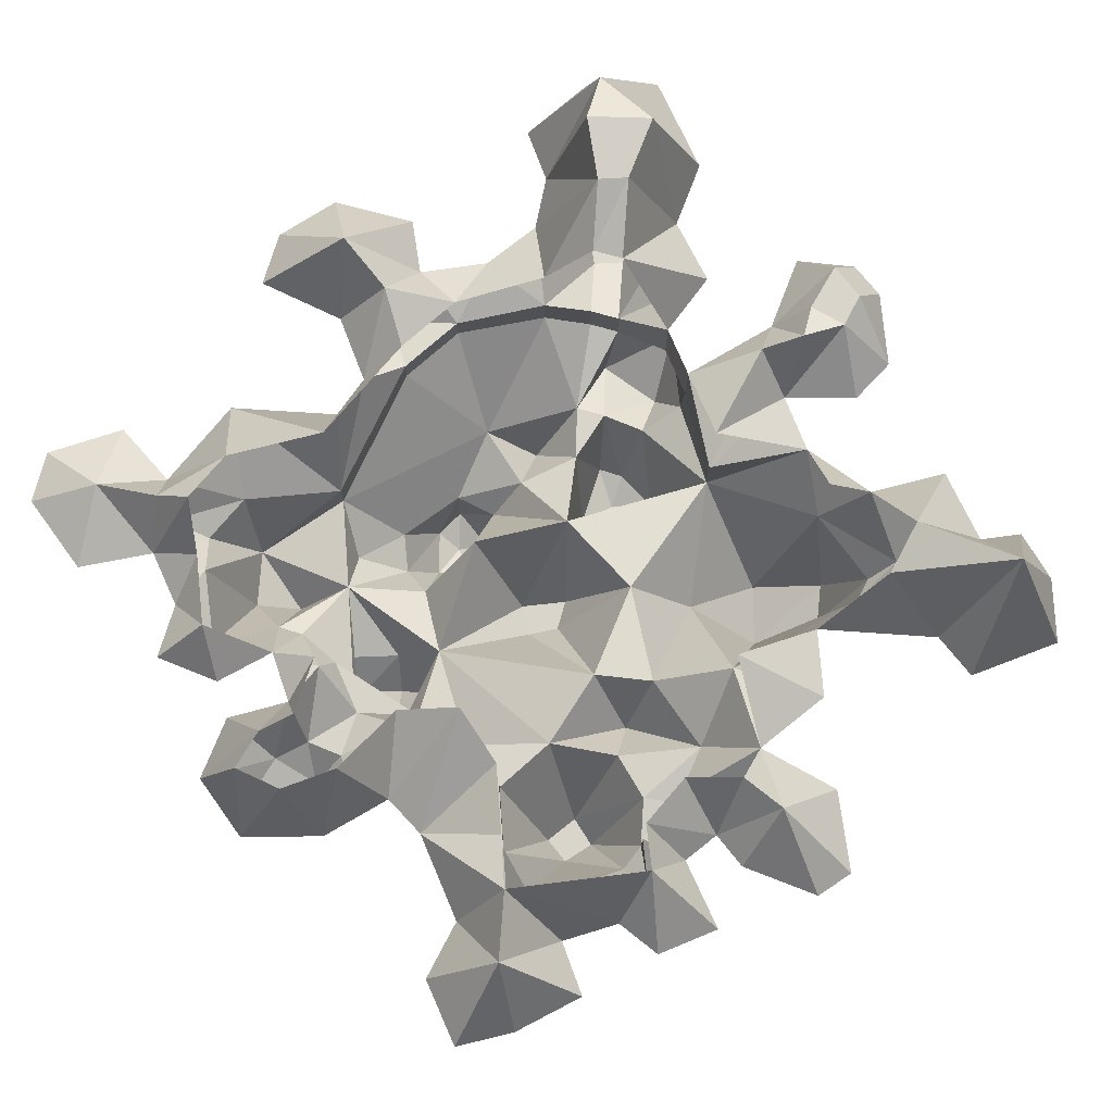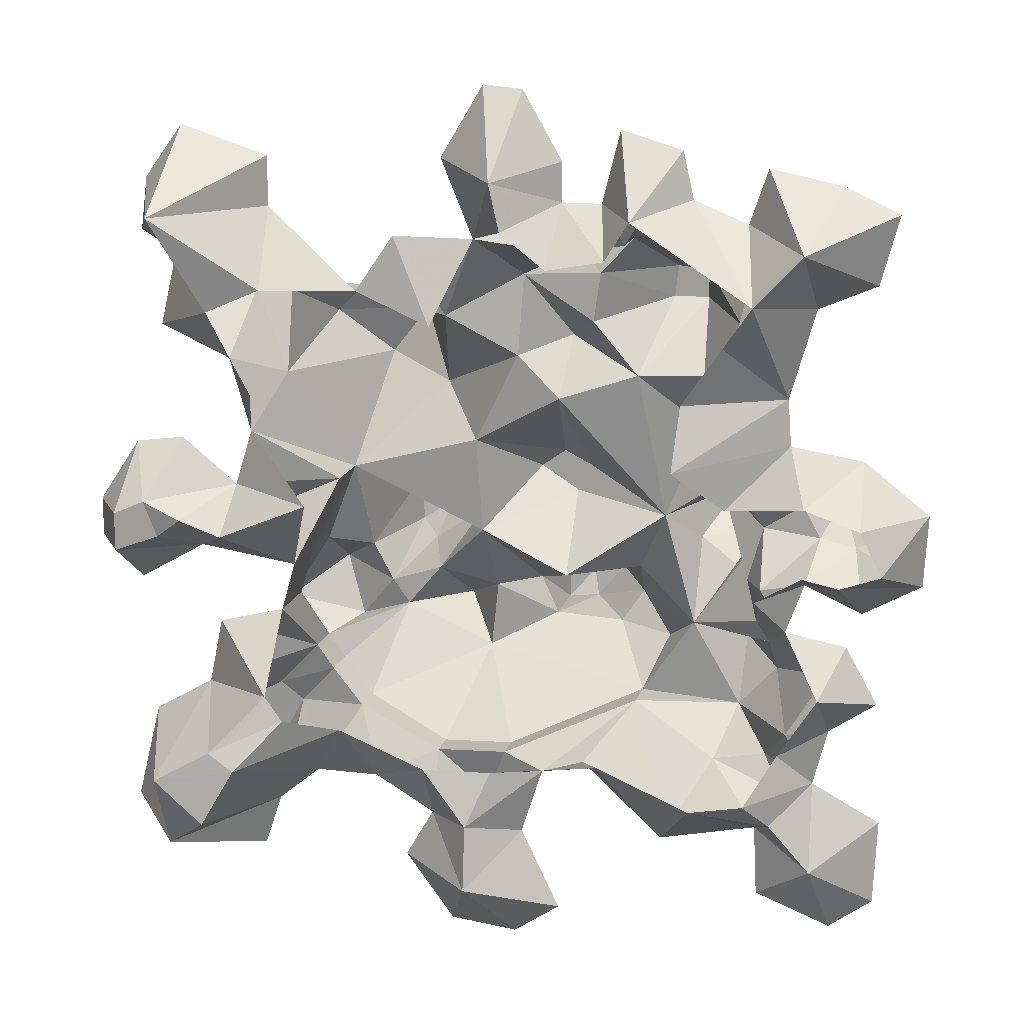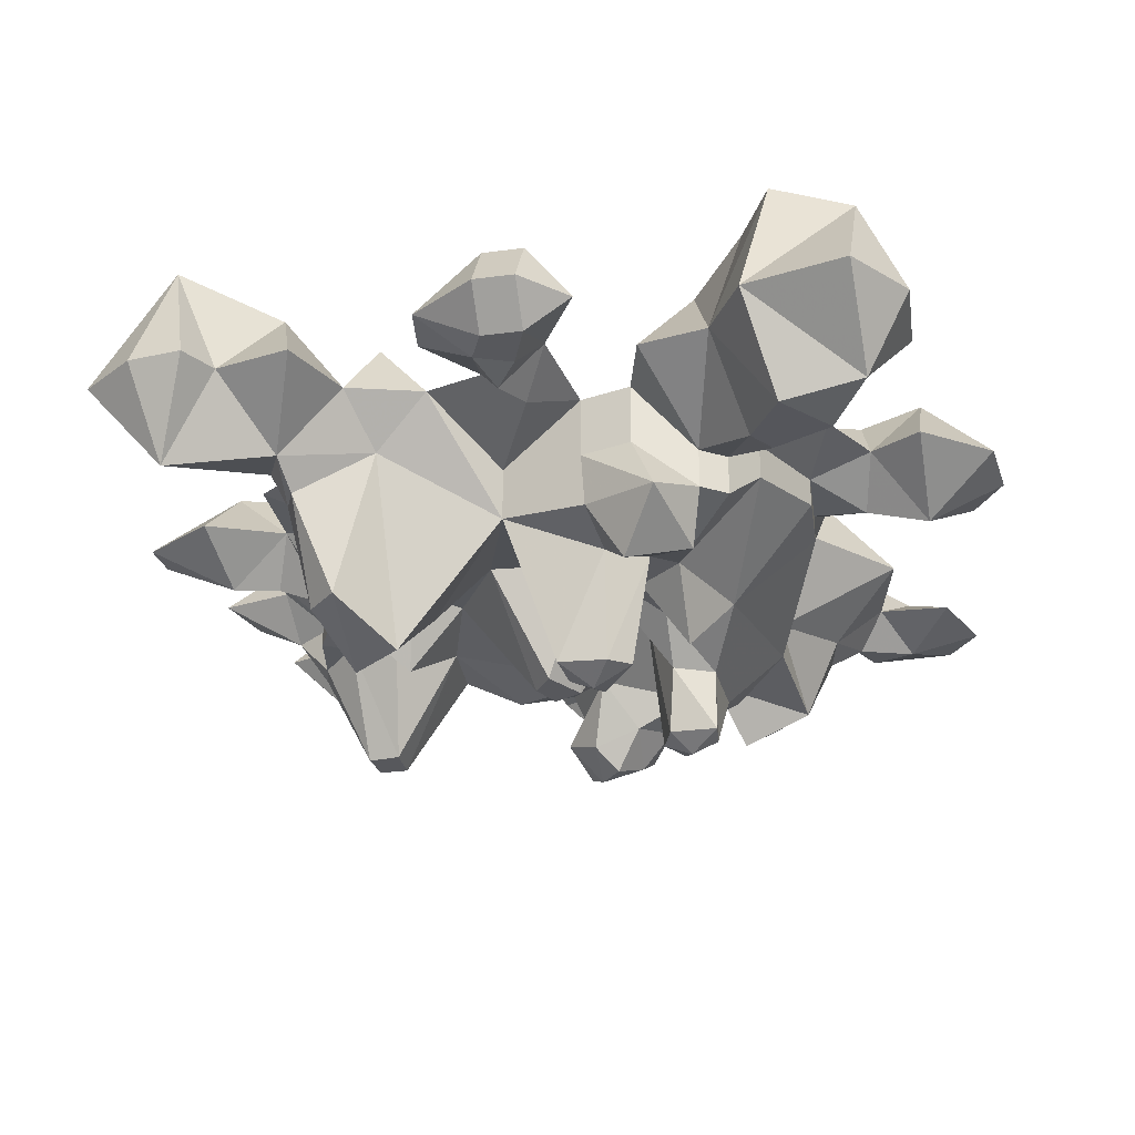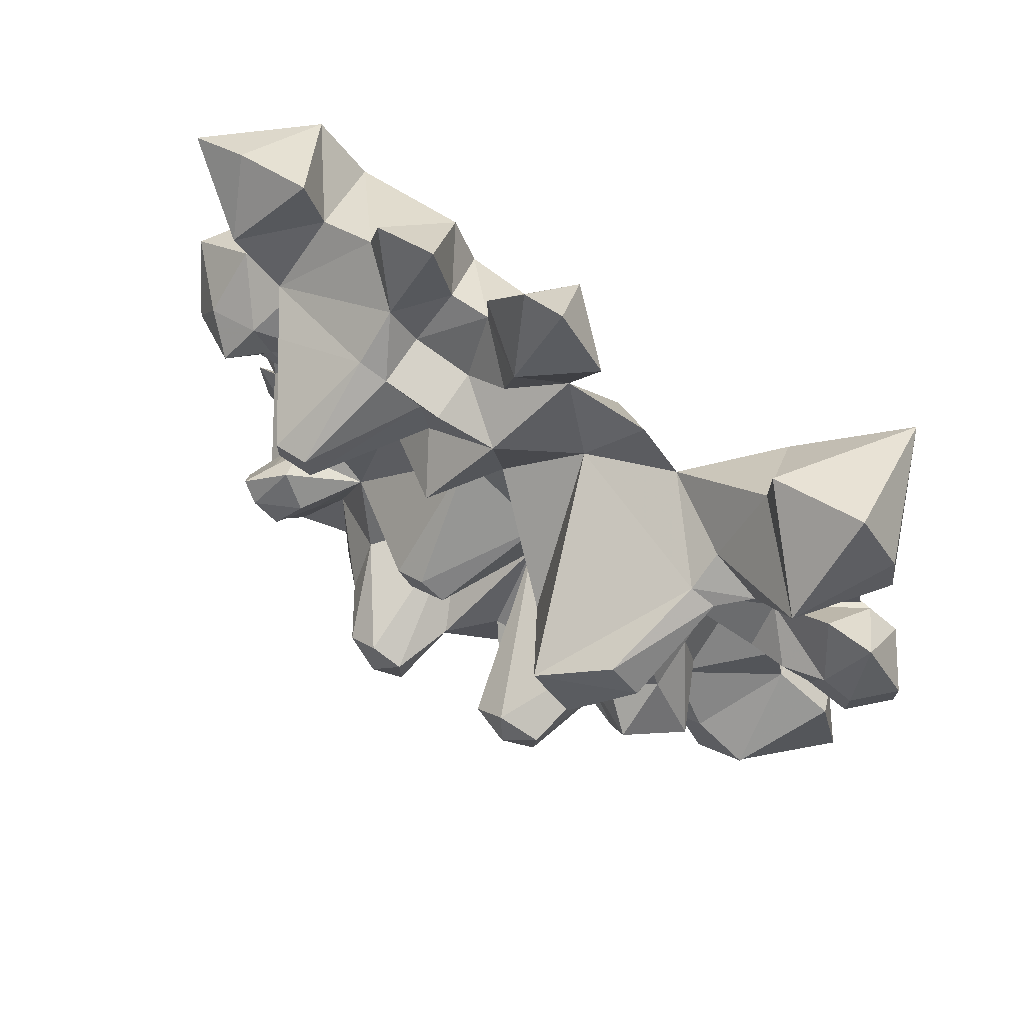
<metadata>
{"format":"obj","ext":"obj","renderer":"f3d","projection":"perspective","resolution":1024,"background":"white","views":[{"elev":74.7,"azim":-38.7,"up":"+Y"},{"elev":15.8,"azim":-165.8,"up":"+Z"},{"elev":-28.7,"azim":101.1,"up":"+Y"},{"elev":72.8,"azim":33.5,"up":"+Z"}]}
</metadata>
<code>
v -0.05469 -0.5938 0.7734
v -0.007812 -0.5 0.9609
v -0.09375 -0.5 0.9531
v -0.1797 -0.5 0.8047
v -0.1797 -0.5 0.7188
v -0.07812 -0.5938 0.6719
v 0.01562 -0.5 0.6328
v 0.08594 -0.5 0.8047
v -0.05469 -0.3594 0.7734
v -0.07812 -0.3594 0.6719
v -0.1719 -0.375 0.5938
v -0.2969 -0.375 0.6172
v -0.2656 -0.5 0.7188
v -0.2969 -0.5859 0.6172
v -0.1719 -0.5859 0.5938
v -0.05469 -0.6719 0.5312
v 0.09375 -0.5547 0.4531
v 0.1953 -0.5 0.6328
v 0.09375 -0.4219 0.4531
v 0.2812 -0.5 0.5078
v 0.4375 -0.6875 0.4922
v 0.4453 -0.6094 0.5312
v 0.4766 -0.5 0.6875
v 0.4453 -0.3359 0.5312
v 0.6484 -0.2188 0.6953
v 0.5547 -0.3047 0.4844
v 0.6953 -0.5 0.5781
v 0.7344 -0.5 0.4141
v 0.5781 -0.5 0.3438
v 0.5547 -0.6328 0.4844
v 0.4766 -0.6016 0.2969
v 0.5312 -0.5 0.1797
v 0.4766 -0.3516 0.2969
v -0.3047 -0.5 0.875
v -0.3516 -0.5938 0.7031
v -0.3516 -0.3594 0.7031
v -0.4375 -0.5 0.8359
v -0.4609 -0.5 0.7344
v -0.6172 -0.625 0.5469
v -0.3594 -0.6953 0.6328
v -0.2969 -0.6953 0.6172
v -0.8516 -0.5 0.5703
v -0.7188 -0.625 0.6562
v -0.8906 -0.5 0.7188
v -0.7188 -0.3125 0.6562
v -0.7266 -0.5 0.5156
v -0.5781 -0.5 0.6875
v -0.6172 -0.5 0.8047
v -0.7734 -0.5 0.7734
v -0.6172 -0.3125 0.5469
v -0.6719 -0.5 0.3203
v -0.5469 -0.5781 0.4453
v -0.5547 -0.7188 0.5391
v -0.4297 -0.9062 0.5156
v -0.3594 -0.9062 0.5234
v -0.2266 -0.6797 0.5391
v -0.1719 -0.6953 0.5938
v -0.4609 -0.5781 0.3203
v -0.5469 -0.6406 0.4453
v -0.4297 -0.9062 0.4531
v -0.3516 -0.9062 0.4531
v -0.2109 -0.6797 0.4297
v 0.4766 -0.5 0.7969
v 0.6484 -0.6875 0.6953
v 0.6719 -0.5 0.8594
v 0.7734 -0.5 0.625
v 0.7578 -0.5 0.7422
v 0.8984 -0.5 -0.08594
v 0.8984 -0.5 0
v 0.8203 -0.5781 0
v 0.8203 -0.5781 -0.08594
v 0.8047 -0.5 -0.1797
v 0.8203 -0.3828 -0.08594
v 0.8203 -0.3828 0
v 0.8047 -0.5 0.1406
v 0.75 -0.5781 0.03125
v 0.7188 -0.5781 -0.04688
v 0.6562 -0.5 -0.09375
v 0.7188 -0.3828 -0.04688
v 0.75 -0.3828 0.03125
v 0.6953 -0.5 0.1562
v 0.5703 -0.5 0.05469
v 0.6562 -0.5938 0
v 0.5703 -0.5781 -0.03906
v 0.4375 -0.5 -0.125
v 0.5703 -0.3828 -0.03906
v 0.6562 -0.3594 0
v 0.3594 -0.6016 0.05469
v 0.3594 -0.7188 0.05469
v 0.4375 -0.6328 -0.125
v 0.8359 -0.5 -0.7188
v 0.6641 -0.6641 -0.7266
v 0.7031 -0.5 -0.8203
v 0.6641 -0.2578 -0.7266
v 0.7812 -0.5 -0.5
v 0.6719 -0.7031 -0.5547
v 0.5625 -0.7031 -0.6484
v 0.4844 -0.5 -0.6953
v 0.5234 -0.5 -0.8125
v 0.5625 -0.1953 -0.6484
v 0.6719 -0.1953 -0.5547
v 0.6484 -0.5 -0.4219
v 0.5469 -0.6953 -0.4844
v 0.4922 -0.6953 -0.5234
v 0.3906 -0.5 -0.6172
v 0.4922 -0.2109 -0.5234
v 0.5469 -0.2109 -0.4844
v 0.4375 -0.2812 -0.3672
v 0.6172 -0.5 -0.2734
v 0.4375 -0.6484 -0.3672
v 0.3984 -0.6484 -0.4219
v 0.3047 -0.5703 -0.4766
v 0.25 -0.5 -0.6172
v 0.3047 -0.3984 -0.4766
v 0.3984 -0.2812 -0.4219
v 0.4688 -0.5 -0.2344
v 0.4375 -0.7344 -0.3672
v 0.3984 -0.7344 -0.4219
v 0.3047 -0.6484 -0.4766
v 0.1172 -0.6172 -0.5625
v 0.1172 -0.5547 -0.5625
v 0.1172 -0.5 -0.6953
v 0.1172 -0.4219 -0.5625
v -0.07812 -0.5 -0.9688
v 0.07031 -0.5 -0.9531
v 0 -0.6172 -0.8047
v -0.1797 -0.5 -0.8984
v 0 -0.3281 -0.8047
v 0.1797 -0.5 -0.8047
v 0.007812 -0.5859 -0.6719
v -0.09375 -0.5 -0.7188
v 0.007812 -0.375 -0.6719
v -0.03906 -0.5547 -0.5547
v -0.1406 -0.5 -0.5703
v -0.03906 -0.4219 -0.5547
v -0.03906 -0.6172 -0.5547
v -0.3203 -0.75 -0.4453
v -0.3203 -0.6719 -0.4453
v -0.2344 -0.5 -0.5391
v -0.3203 -0.2422 -0.4453
v -0.7969 -0.5 -0.875
v -0.7578 -0.5547 -0.7188
v -0.8906 -0.5 -0.8047
v -0.7578 -0.4219 -0.7188
v -0.6328 -0.5 -0.8125
v -0.625 -0.5 -0.6562
v -0.6719 -0.5781 -0.6016
v -0.75 -0.5 -0.5391
v -0.8984 -0.5 -0.6172
v -0.6719 -0.3828 -0.6016
v -0.5078 -0.6328 -0.5547
v -0.625 -0.6328 -0.5312
v -0.6797 -0.5547 -0.4531
v -0.7812 -0.5 -0.4141
v -0.6797 -0.4219 -0.4531
v -0.625 -0.3047 -0.5312
v -0.5078 -0.3047 -0.5547
v -0.4141 -0.5 -0.7031
v -0.5391 -0.7969 -0.4766
v -0.625 -0.7969 -0.3828
v -0.7656 -0.5703 -0.3125
v -0.8828 -0.5 -0.3438
v -0.7656 -0.3984 -0.3125
v -0.8125 -0.5 -0.2188
v -0.6797 -0.5 -0.1953
v -0.9766 -0.5 0.08594
v -0.9688 -0.5 -0.07031
v -0.8984 -0.625 0
v -0.8516 -0.625 0.09375
v -0.8359 -0.5 0.1953
v -0.8516 -0.3125 0.09375
v -0.8984 -0.3125 0
v -0.8125 -0.3125 -0.03125
v -0.8438 -0.5 -0.1406
v -0.8125 -0.625 -0.03125
v -0.7734 -0.6953 0.05469
v -0.7344 -0.625 0.1328
v -0.6797 -0.5 0.2188
v -0.7344 -0.3125 0.1328
v -0.7188 -0.5 -0.08594
v -0.7344 -0.625 -0.01562
v -0.7344 -0.3125 -0.01562
v -0.6172 -0.4453 -0.1172
v -0.6172 -0.5391 -0.1172
v -0.6094 -0.625 0
v -0.6953 -0.625 0.05469
v -0.5547 -0.5625 0.09375
v -0.4531 -0.6172 0.1875
v -0.4531 -0.3281 0.1875
v -0.5547 -0.4062 0.09375
v -0.4609 -0.6797 0.3203
v -0.3125 -0.6797 0.3125
v -0.1406 -0.7969 0.375
v -0.04688 -0.6484 0.3516
v 0.1641 -0.8359 0.2422
v 0.2578 -0.9922 0.3828
v 0.3906 -0.9062 0.4453
v 0.4922 -0.6875 0.4688
v 0.4688 -0.6328 -0.2344
v 0.5391 -0.7734 -0.2891
v 0.3828 -0.8438 -0.3438
v 0.2578 -0.8047 -0.2969
v 0.05469 -0.8047 -0.3828
v -0.2422 -0.8906 -0.3281
v -0.3672 -0.8359 -0.3359
v -0.4375 -0.75 -0.2734
v 0.3438 -0.9922 0.2734
v 0.05469 -0.6641 0.1484
v 0.03906 -0.6641 -0.0625
v 0.1953 -1.023 -0.05469
v 0.2891 -1.023 -0.04688
v 0.3438 -0.8047 -0.1562
v 0.4375 -0.75 -0.1328
v 0.4531 -0.9062 0.3828
v -0.4531 -0.75 0.1875
v -0.3672 -0.75 -0.02344
v -0.1406 -0.6484 0.2578
v -0.5 -0.7188 0.07031
v -0.625 -0.6562 -0.2734
v -0.5938 -0.6562 -0.2266
v -0.5781 -0.6094 -0.1172
v -0.5703 -0.7344 -0.07812
v -0.5078 -0.7891 0.03906
v 0.4297 -0.875 -0.2109
v 0.2969 -0.8047 -0.2422
v 0.1797 -0.8047 -0.2031
v 0.1328 -0.9297 -0.2969
v 0.03906 -0.8047 -0.2344
v -0.08594 -0.8906 -0.3203
v -0.1562 -1.023 -0.3125
v -0.2891 -0.9141 -0.2578
v -0.2969 -0.8281 -0.1719
v -0.4375 -0.8438 -0.09375
v -0.5312 -0.8203 -0.1562
v -0.5625 -0.7656 -0.07812
v -0.5469 -0.8594 -0.3281
v 0.2812 -1.023 -0.1484
v 0.25 -1.023 -0.1953
v 0.1328 -1.023 -0.1172
v -0.1562 -0.6641 -0.1562
v -0.1328 -0.8906 -0.01562
v -0.1641 -0.8906 0.04688
v -0.1016 -0.8906 0.07812
v -0.04688 -0.8906 0.03906
v -0.04688 -0.8906 -0.2344
v -0.08594 -1.023 -0.3203
v -0.1406 -1.055 -0.2578
v -0.2188 -1.023 -0.2344
v -0.1562 -1.023 -0.1953
v -0.08594 -1.023 -0.2188
v 0.2188 -1.055 -0.1094
v -0.6094 -0.8594 -0.1016
v -0.5703 -0.9062 0.03906
v -0.5391 -0.8438 0.03906
v -0.5469 -0.8984 -0.08594
v -0.5312 -0.9297 0.007812
v -0.4922 -0.8516 0.07812
v -0.4766 -0.9297 -0.03906
v -0.4375 -0.8828 0.007812
v -0.5469 -0.3828 0.4453
v -0.4609 -0.3828 0.3203
v 0.3594 -0.3516 0.05469
f 1 2 3
f 1 3 4
f 1 4 5
f 1 5 6
f 1 6 7
f 1 7 8
f 1 8 2
f 2 8 9
f 2 9 3
f 3 9 4
f 4 9 5
f 5 9 10
f 5 10 11
f 5 11 12
f 5 12 13
f 5 13 14
f 5 14 15
f 5 15 6
f 7 17 18
f 7 18 19
f 19 18 20
f 20 18 17
f 20 22 23
f 20 23 24
f 24 23 25
f 24 25 26
f 26 25 27
f 26 27 28
f 26 28 29
f 29 28 30
f 29 31 32
f 29 32 33
f 34 35 13
f 34 13 36
f 34 36 37
f 34 37 35
f 35 37 38
f 35 38 39
f 35 14 13
f 42 43 44
f 42 44 45
f 42 45 46
f 42 46 43
f 43 46 39
f 43 39 47
f 43 47 48
f 43 48 49
f 43 49 44
f 44 49 45
f 45 49 48
f 45 48 47
f 45 47 50
f 45 50 46
f 46 50 51
f 46 51 39
f 39 51 52
f 39 38 47
f 47 38 50
f 50 38 36
f 36 38 37
f 51 58 52
f 63 64 65
f 63 65 25
f 63 25 23
f 63 23 64
f 64 23 22
f 64 22 30
f 64 30 27
f 64 27 66
f 64 66 67
f 64 67 65
f 65 67 25
f 25 67 66
f 25 66 27
f 27 30 28
f 68 69 70
f 68 70 71
f 68 71 72
f 68 72 73
f 68 73 74
f 68 74 69
f 69 74 75
f 69 75 70
f 70 75 76
f 70 76 71
f 71 76 77
f 71 77 78
f 71 78 72
f 72 78 73
f 73 78 79
f 73 79 80
f 73 80 74
f 74 80 75
f 75 80 81
f 75 81 76
f 76 81 82
f 76 82 83
f 76 83 77
f 77 83 78
f 78 83 84
f 78 84 85
f 78 85 86
f 78 86 87
f 78 87 79
f 79 87 80
f 80 87 82
f 80 82 81
f 88 82 32
f 88 85 84
f 88 84 82
f 82 84 83
f 91 92 93
f 91 93 94
f 91 94 95
f 91 95 92
f 92 95 96
f 92 96 97
f 92 97 98
f 92 98 99
f 92 99 93
f 93 99 94
f 94 99 98
f 94 98 100
f 94 100 101
f 94 101 95
f 95 101 102
f 95 102 96
f 96 102 103
f 96 103 104
f 96 104 97
f 97 104 98
f 98 104 105
f 98 105 106
f 98 106 100
f 100 106 101
f 101 106 107
f 101 107 102
f 102 107 108
f 102 108 109
f 102 109 110
f 102 110 103
f 103 110 111
f 103 111 104
f 104 111 112
f 104 112 105
f 105 112 113
f 105 113 114
f 105 114 106
f 106 114 115
f 106 115 107
f 107 115 108
f 109 116 110
f 112 121 113
f 113 121 122
f 113 122 123
f 113 123 114
f 124 125 126
f 124 126 127
f 124 127 128
f 124 128 125
f 125 128 129
f 125 129 126
f 126 129 122
f 126 122 130
f 126 130 131
f 126 131 127
f 127 131 128
f 128 131 132
f 128 132 122
f 128 122 129
f 130 133 134
f 130 134 131
f 131 134 132
f 132 134 135
f 132 135 123
f 132 123 122
f 130 121 133
f 133 138 134
f 134 138 139
f 134 139 140
f 134 140 135
f 121 130 122
f 141 142 143
f 141 143 144
f 141 144 145
f 141 145 142
f 142 145 146
f 142 146 147
f 142 147 148
f 142 148 149
f 142 149 143
f 143 149 144
f 144 149 148
f 144 148 150
f 144 150 146
f 144 146 145
f 146 151 147
f 147 151 152
f 147 152 148
f 148 152 153
f 148 153 154
f 148 154 155
f 148 155 156
f 148 156 150
f 150 156 157
f 150 157 146
f 146 157 158
f 146 158 151
f 151 158 138
f 153 161 154
f 154 161 162
f 154 162 163
f 154 163 155
f 158 139 138
f 139 158 140
f 140 158 157
f 164 162 161
f 164 161 165
f 164 165 163
f 164 163 162
f 166 167 168
f 166 168 169
f 166 169 170
f 166 170 171
f 166 171 172
f 166 172 167
f 167 172 173
f 167 173 174
f 167 174 175
f 167 175 168
f 169 177 170
f 170 177 178
f 170 178 179
f 170 179 171
f 180 181 175
f 180 175 174
f 180 174 173
f 180 173 182
f 180 182 183
f 180 183 165
f 180 165 184
f 180 184 181
f 177 187 178
f 178 187 188
f 178 188 51
f 178 51 189
f 178 189 190
f 178 190 179
f 188 58 51
f 8 7 9
f 9 7 10
f 36 13 12
f 260 261 51
f 260 51 50
f 32 82 262
f 262 82 86
f 262 86 85
f 86 82 87
f 108 116 109
f 51 261 189
f 6 15 7
f 7 15 16
f 7 16 17
f 20 17 21
f 20 21 22
f 29 30 31
f 35 39 40
f 35 40 41
f 35 41 14
f 39 52 53
f 39 53 40
f 41 57 15
f 41 15 14
f 52 58 59
f 52 59 53
f 57 16 15
f 88 32 89
f 88 89 90
f 88 90 85
f 110 116 117
f 110 117 111
f 111 117 118
f 111 118 119
f 111 119 112
f 112 119 120
f 112 120 121
f 133 121 120
f 133 120 136
f 133 136 137
f 133 137 138
f 151 138 159
f 151 159 152
f 152 159 153
f 153 159 160
f 153 160 161
f 168 175 176
f 168 176 169
f 169 176 177
f 181 184 185
f 181 185 186
f 181 186 176
f 181 176 175
f 58 188 191
f 58 191 59
f 21 198 30
f 21 30 22
f 116 199 117
f 137 159 138
f 85 90 199
f 85 199 116
f 32 31 89
f 31 30 198
f 191 188 215
f 186 177 176
f 177 186 187
f 187 186 185
f 187 185 218
f 187 218 215
f 187 215 188
f 160 219 161
f 161 219 165
f 165 219 220
f 165 220 184
f 184 220 221
f 184 221 185
f 185 221 218
f 40 53 54
f 40 54 55
f 40 55 41
f 41 55 56
f 41 56 57
f 53 59 54
f 54 59 60
f 54 60 61
f 54 61 55
f 55 61 56
f 56 61 62
f 56 62 16
f 56 16 57
f 59 191 60
f 60 191 192
f 60 192 61
f 61 192 62
f 62 192 193
f 62 193 16
f 16 193 194
f 16 194 17
f 17 194 195
f 17 195 196
f 17 196 21
f 21 196 197
f 21 197 198
f 117 199 200
f 117 200 201
f 117 201 202
f 117 202 118
f 118 202 119
f 119 202 203
f 119 203 120
f 120 203 136
f 136 203 137
f 137 206 159
f 89 31 207
f 89 207 195
f 89 195 208
f 89 212 213
f 89 213 90
f 90 213 200
f 90 200 199
f 31 198 214
f 31 214 207
f 207 214 196
f 207 196 195
f 191 215 192
f 192 217 193
f 193 217 194
f 194 217 208
f 194 208 195
f 200 224 201
f 201 224 225
f 201 225 202
f 202 226 227
f 202 227 203
f 203 227 228
f 206 220 219
f 206 219 236
f 206 236 159
f 159 236 160
f 160 236 219
f 224 200 213
f 224 213 212
f 224 212 225
f 226 228 227
f 198 197 214
f 214 197 196
f 137 203 204
f 137 204 205
f 137 205 206
f 89 208 209
f 89 209 210
f 89 210 211
f 89 211 212
f 192 215 216
f 192 216 217
f 218 221 222
f 218 222 223
f 218 223 216
f 218 216 215
f 202 225 226
f 203 228 229
f 203 229 204
f 204 229 230
f 204 230 231
f 204 231 205
f 205 231 206
f 206 231 232
f 206 232 216
f 206 216 233
f 206 233 234
f 206 234 235
f 206 235 222
f 206 222 220
f 225 212 237
f 225 237 238
f 225 238 226
f 226 238 239
f 226 239 209
f 226 209 228
f 232 240 216
f 216 240 241
f 216 241 242
f 216 242 217
f 217 242 243
f 217 243 208
f 208 243 244
f 208 244 209
f 209 244 241
f 209 241 240
f 209 240 245
f 209 245 228
f 228 245 229
f 229 245 246
f 229 246 230
f 230 246 247
f 230 247 248
f 230 248 231
f 231 248 232
f 232 248 249
f 232 249 240
f 240 249 250
f 240 250 245
f 245 250 246
f 246 250 247
f 247 250 249
f 247 249 248
f 239 210 209
f 210 239 251
f 210 251 211
f 211 251 237
f 211 237 212
f 251 239 238
f 251 238 237
f 252 253 254
f 252 254 235
f 252 235 234
f 252 234 255
f 252 255 253
f 253 255 256
f 253 256 257
f 253 257 254
f 254 257 223
f 254 223 235
f 235 223 222
f 256 255 258
f 256 258 259
f 256 259 257
f 257 259 216
f 257 216 223
f 233 259 258
f 233 258 255
f 233 255 234
f 220 222 221
f 216 259 233
f 243 242 241
f 243 241 244

</code>
